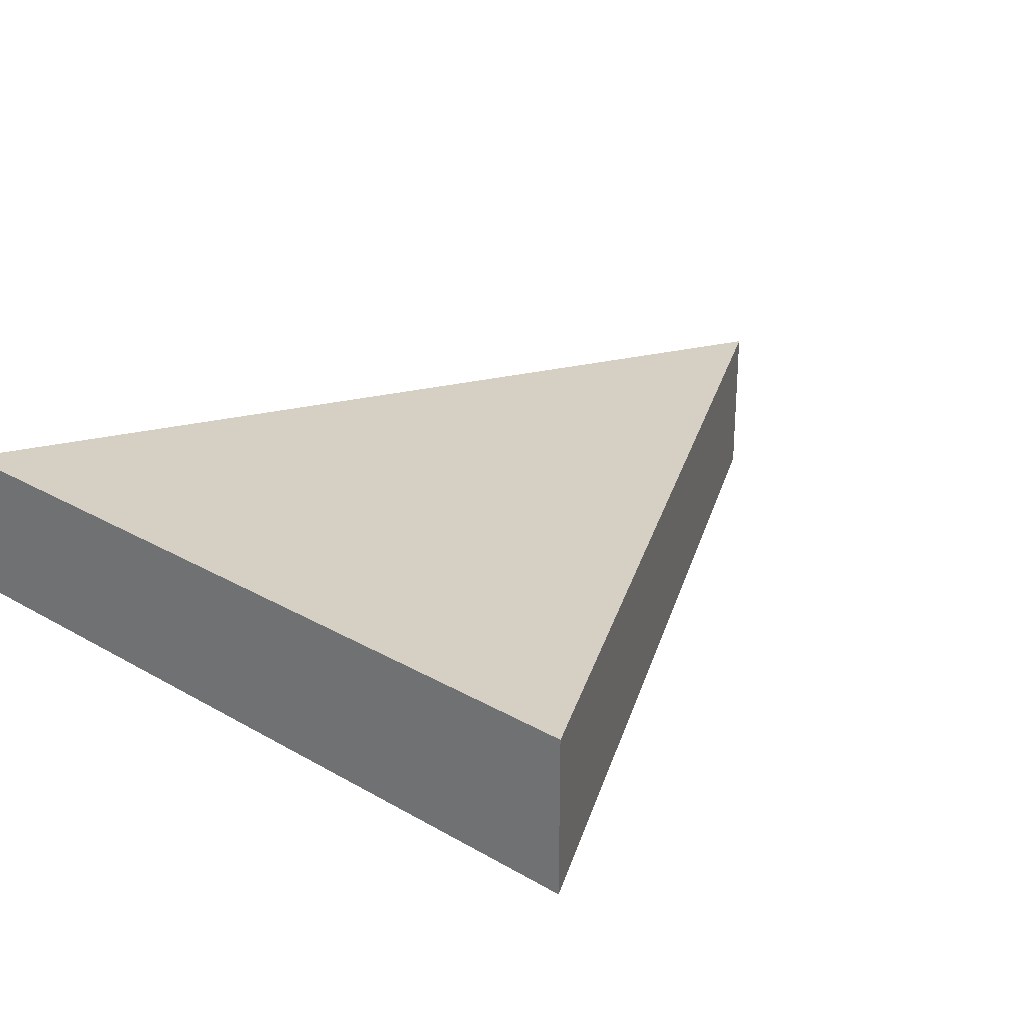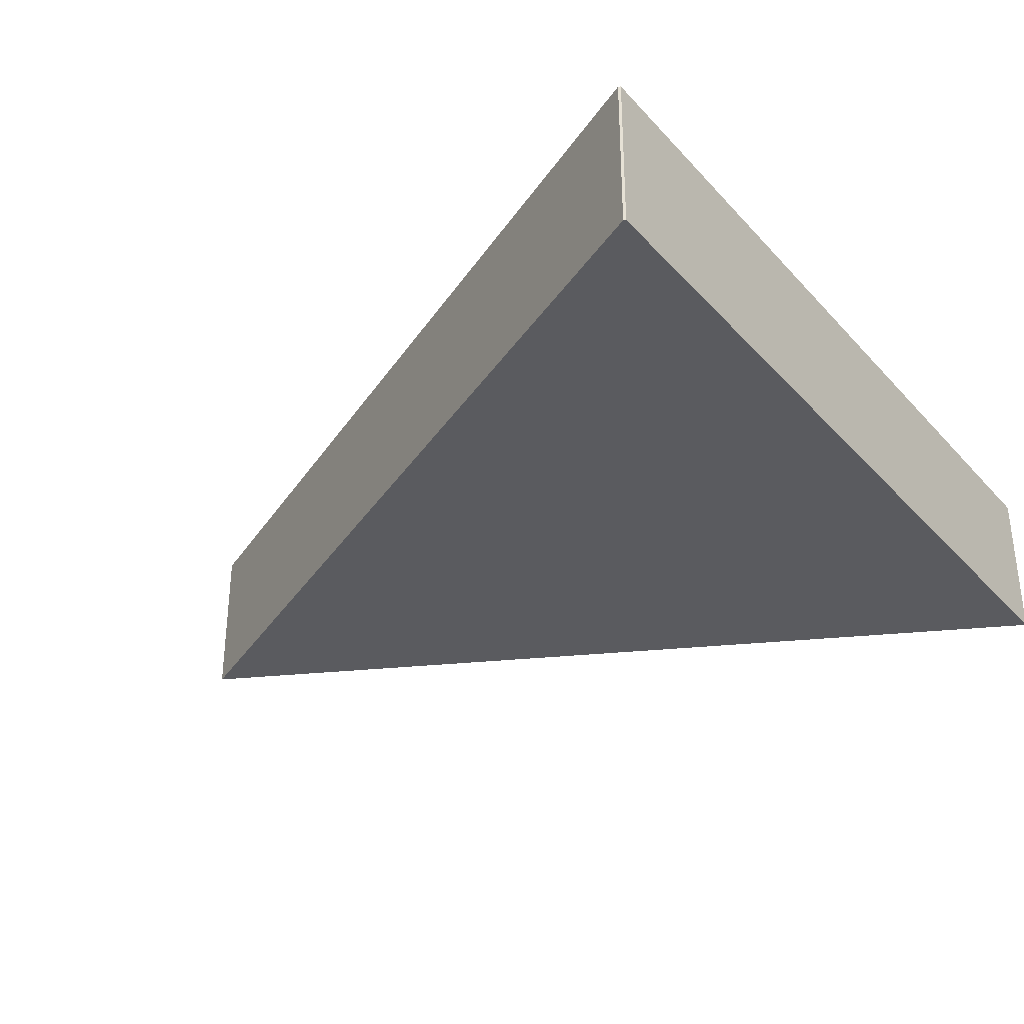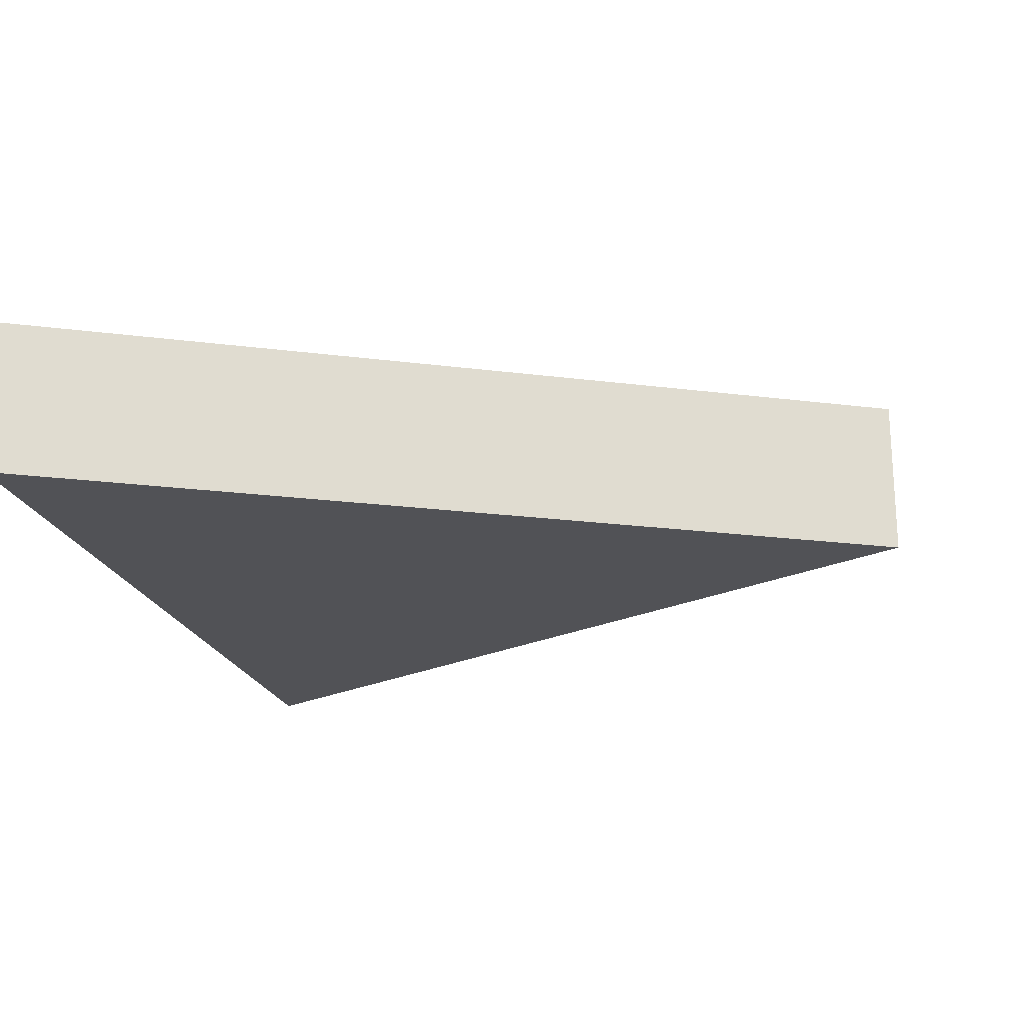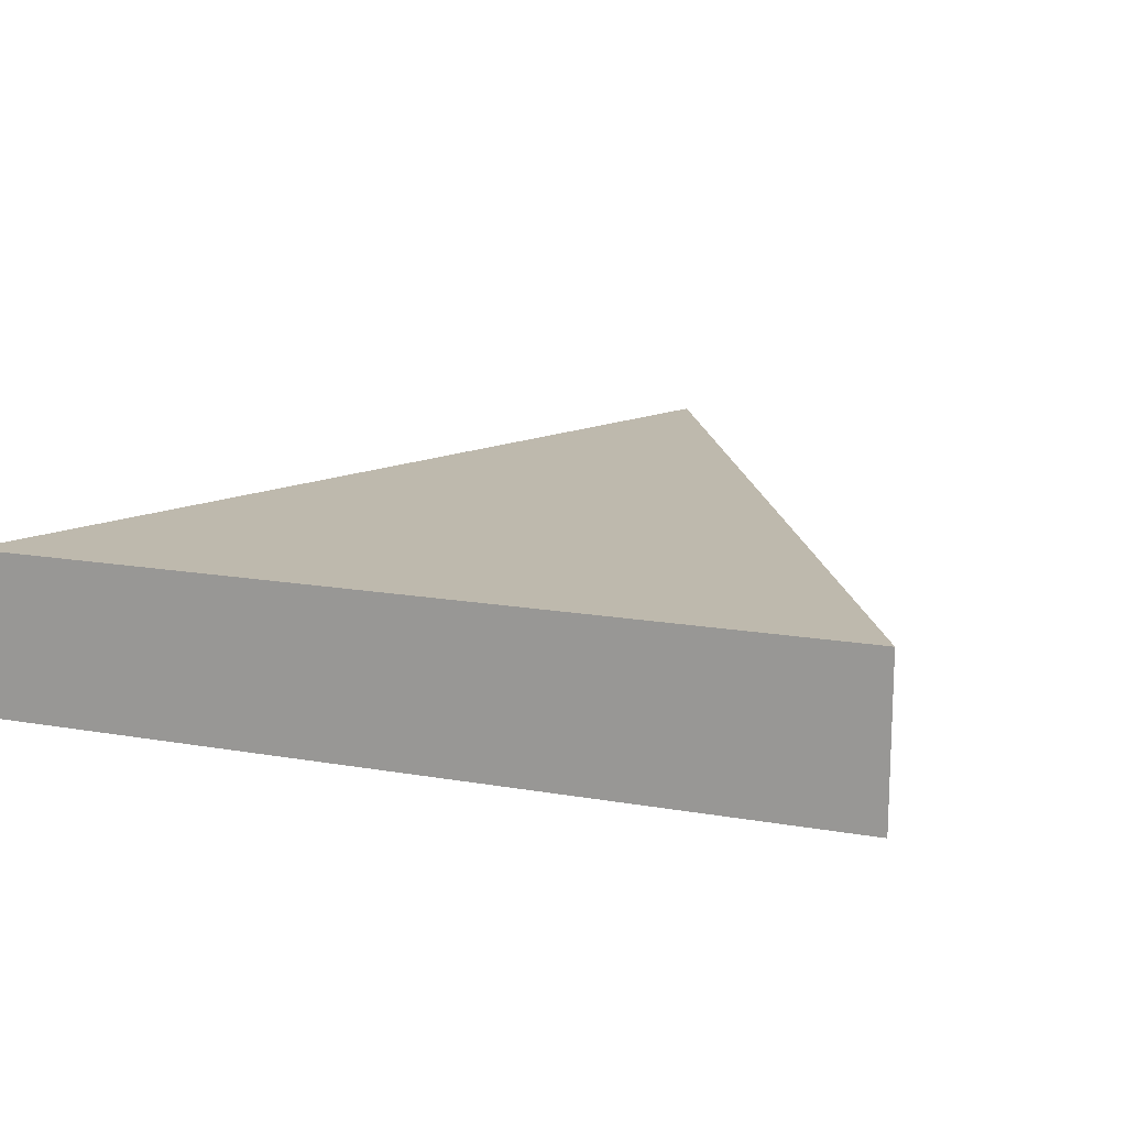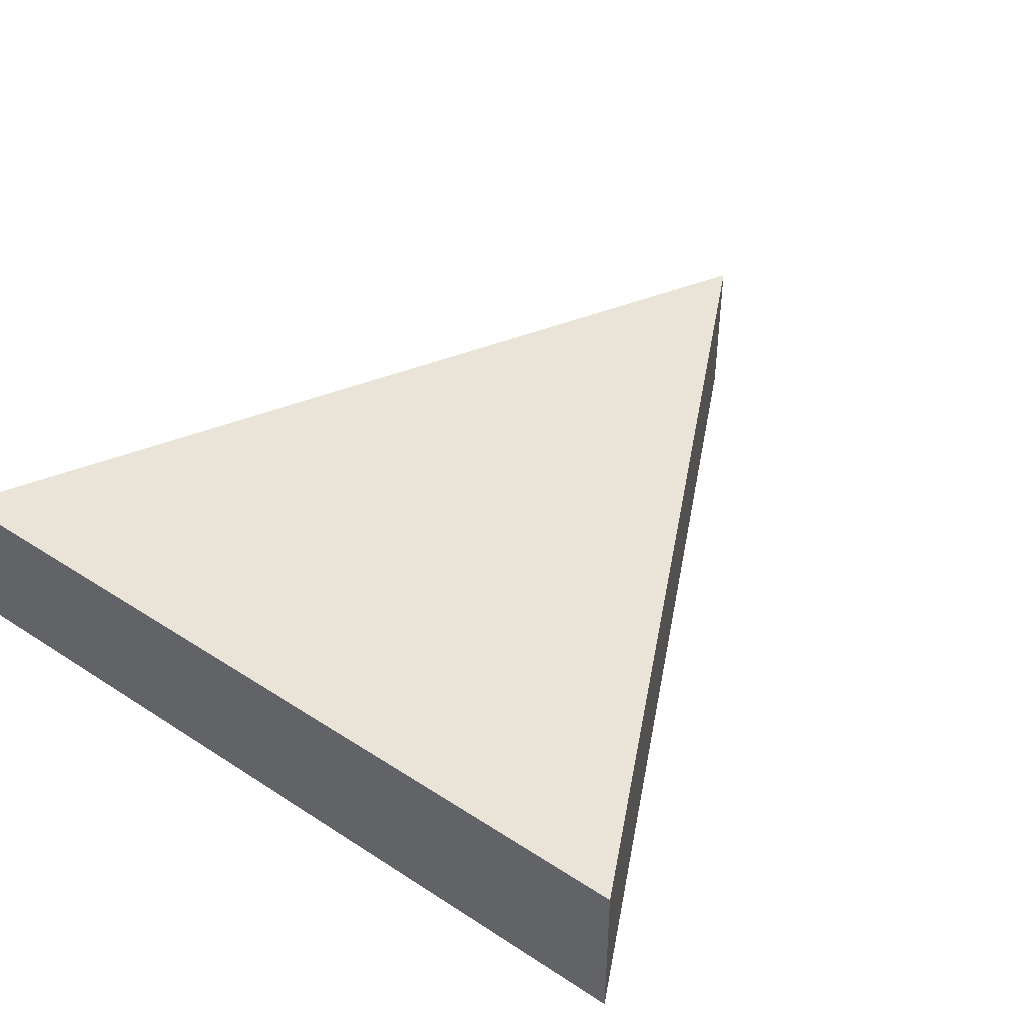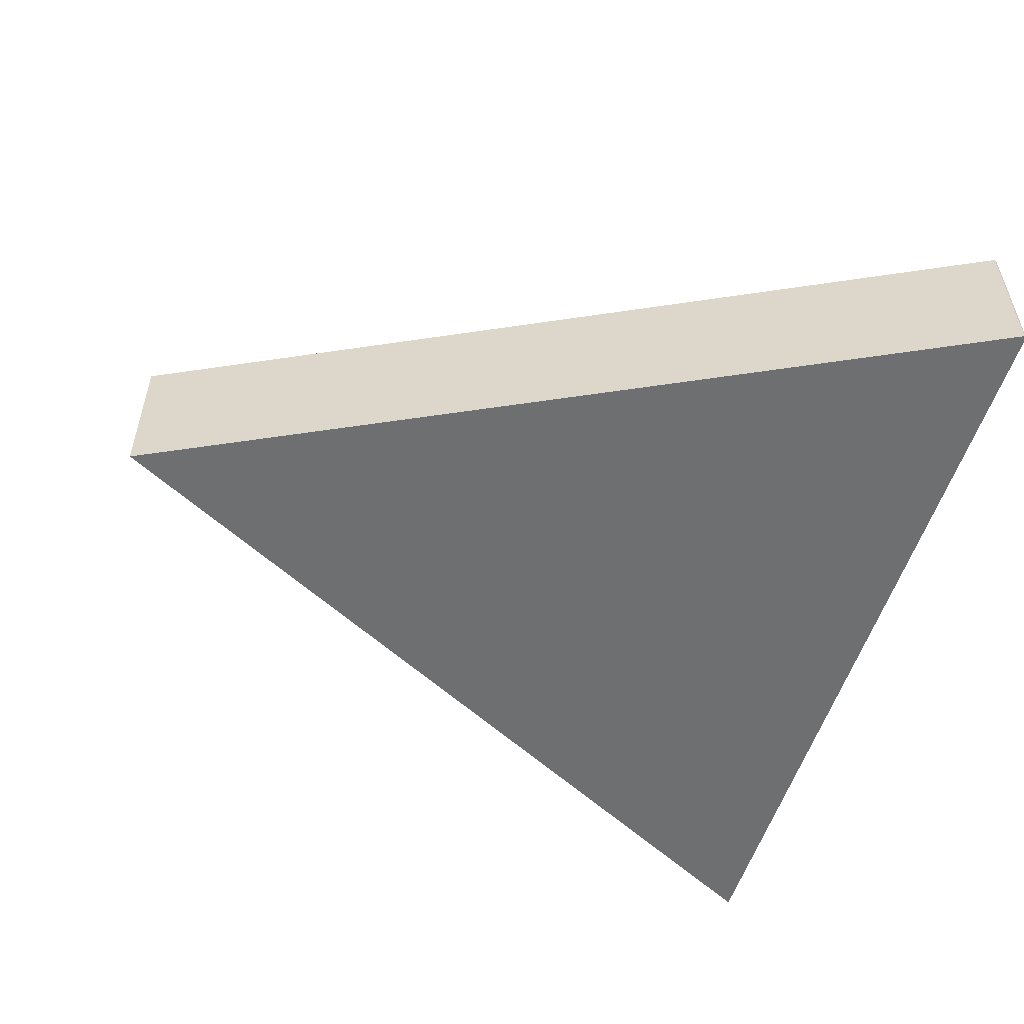
<metadata>
{"format":"obj","ext":"obj","renderer":"f3d","projection":"perspective","resolution":1024,"background":"white","views":[{"elev":26.3,"azim":41.2,"up":"+Y"},{"elev":-33.5,"azim":-55.7,"up":"+Y"},{"elev":-21.2,"azim":103.5,"up":"+Y"},{"elev":15.3,"azim":19.5,"up":"+Y"},{"elev":42.8,"azim":36.8,"up":"+Y"},{"elev":-54.6,"azim":-108.3,"up":"+Y"}]}
</metadata>
<code>
v -2.604 -0 5.014
v 0.00584 0 -0.03123
v 2.565 0 5.113
v -2.596 -0 5.029
v 2.565 0.9769 5.113
v -2.596 0.9769 5.029
v 0.00584 0.9769 -0.03123
v -2.604 0.9769 5.014
f 6 5 7 8
f 4 1 2 3
f 4 3 5 6
f 3 2 7 5
f 2 1 8 7
f 1 4 6 8

</code>
